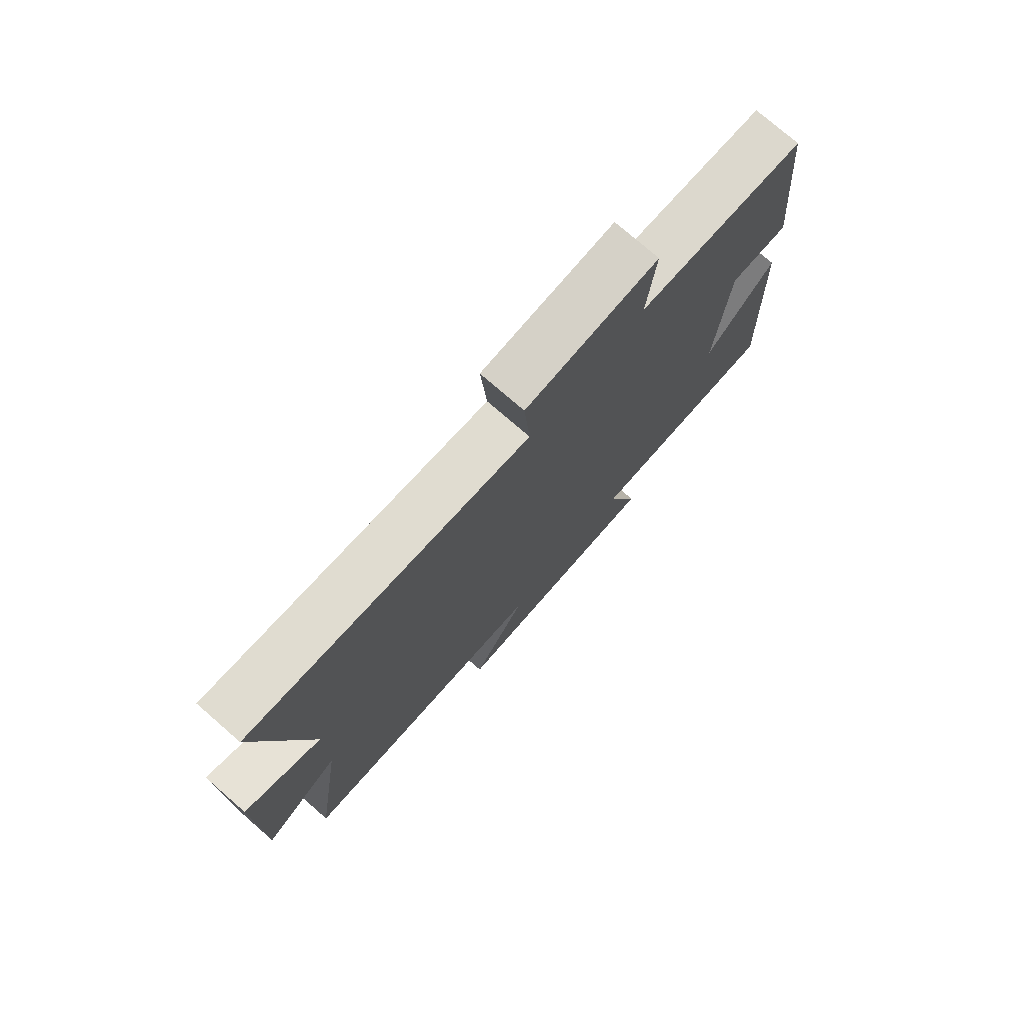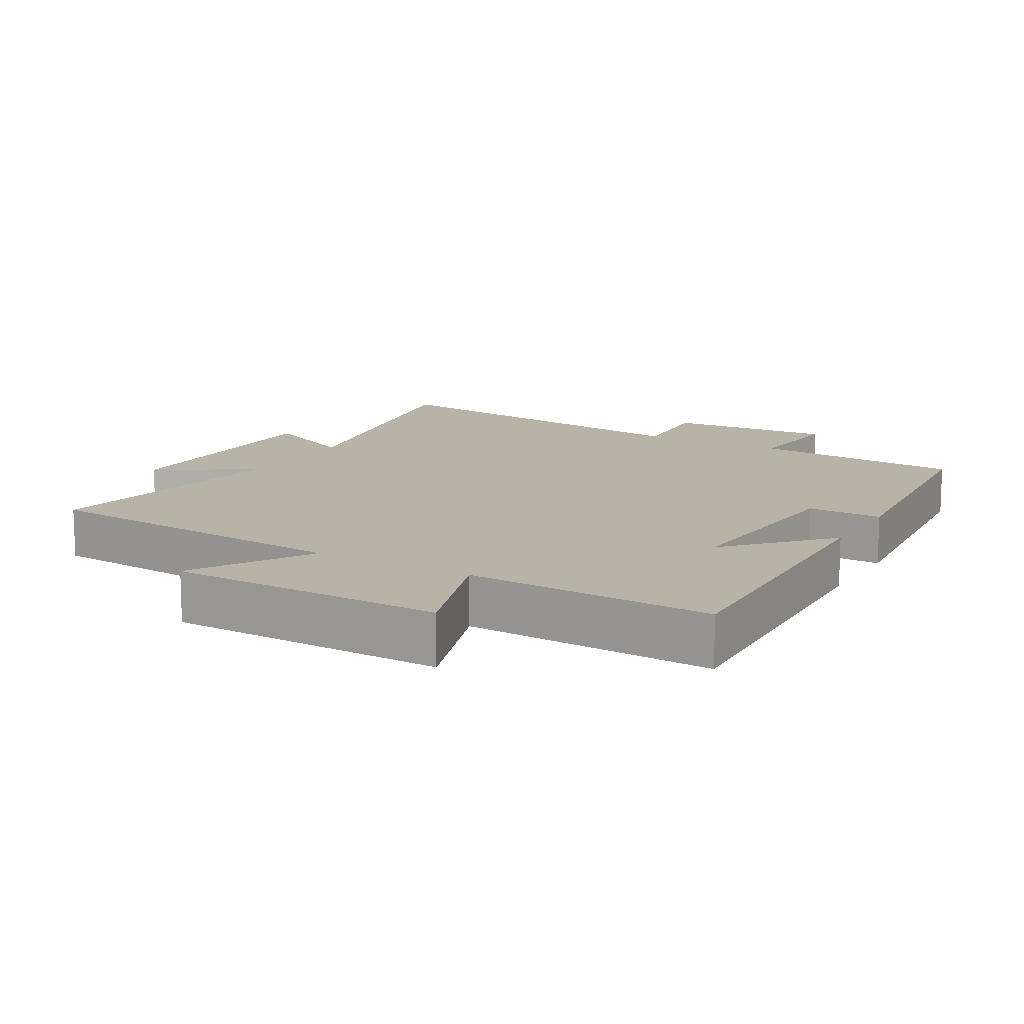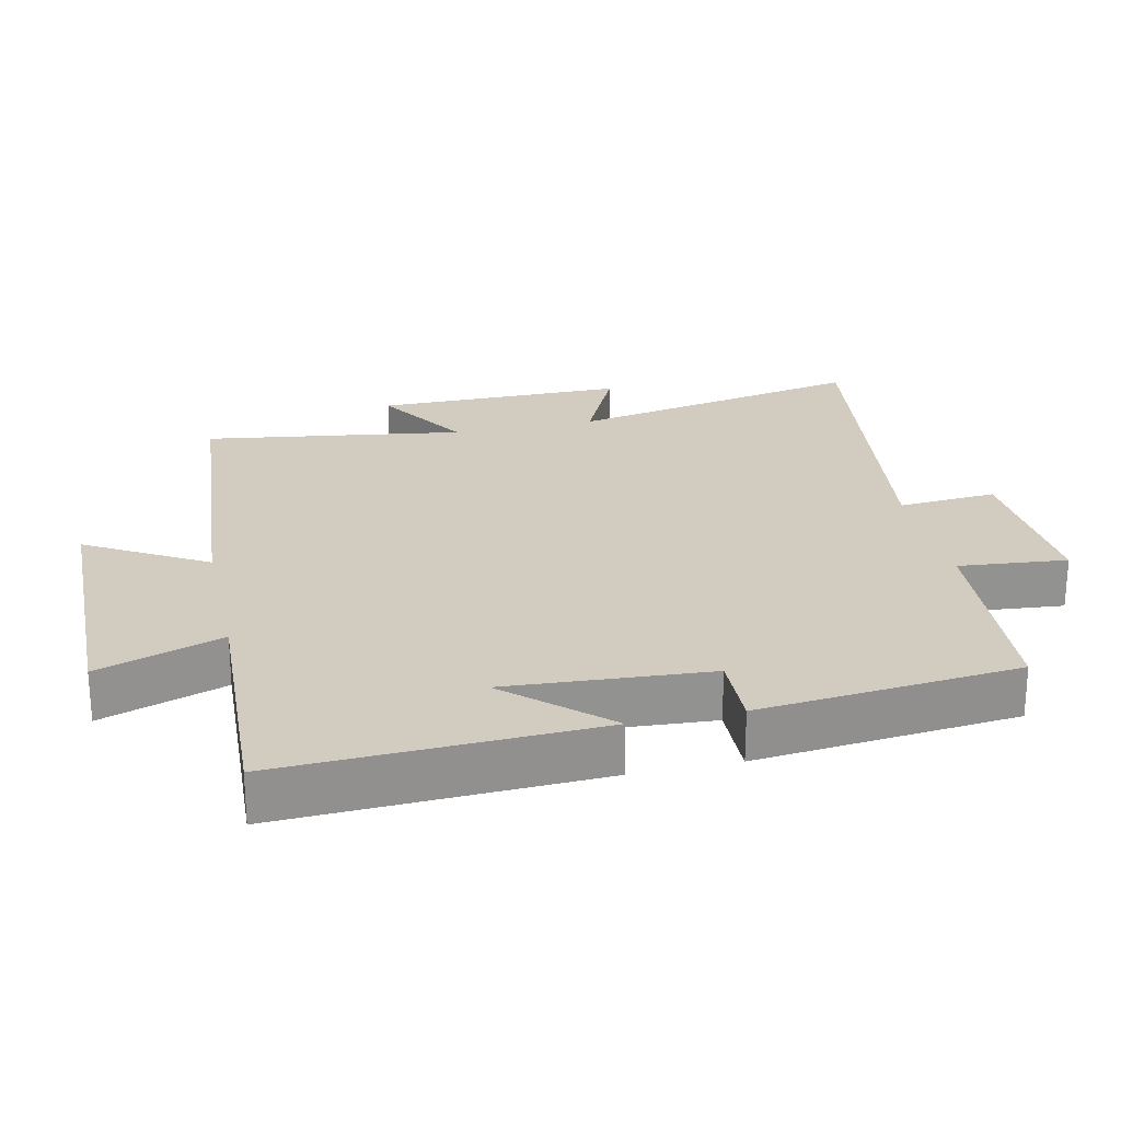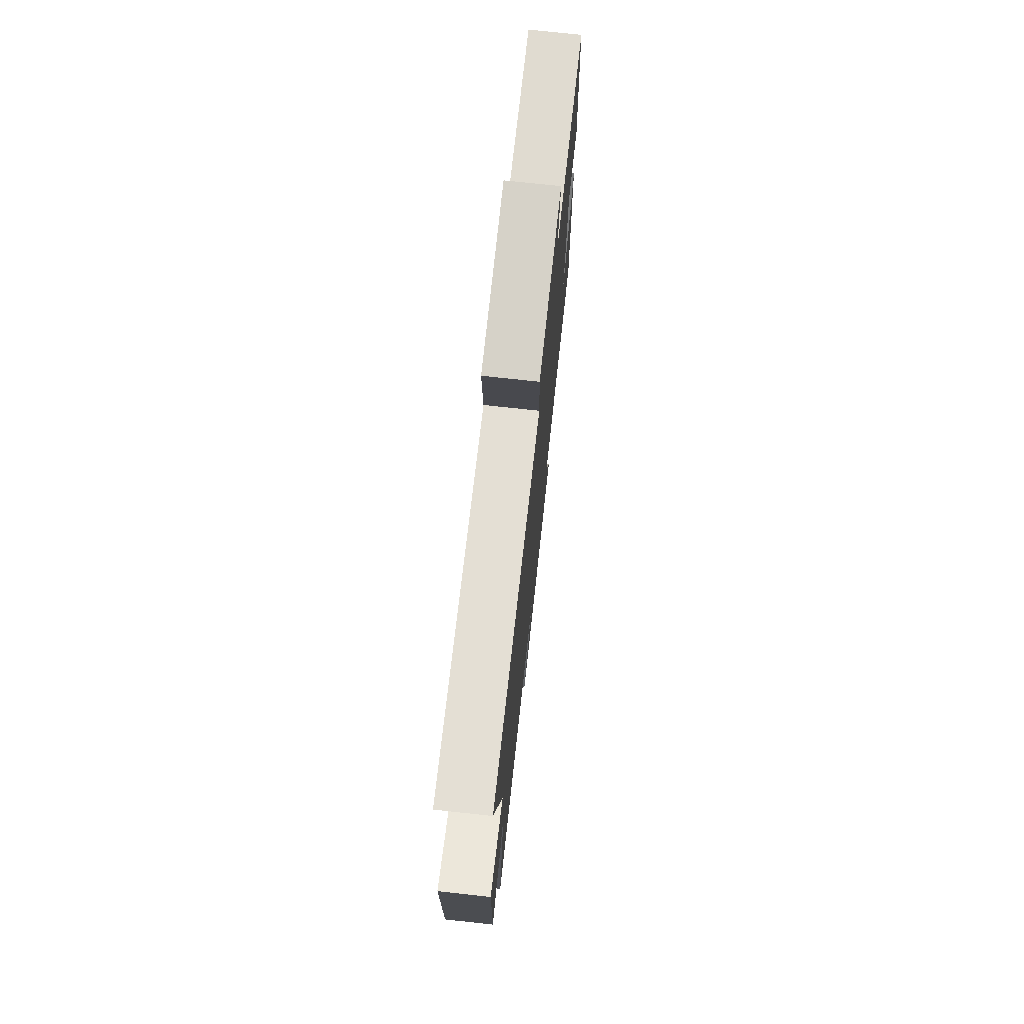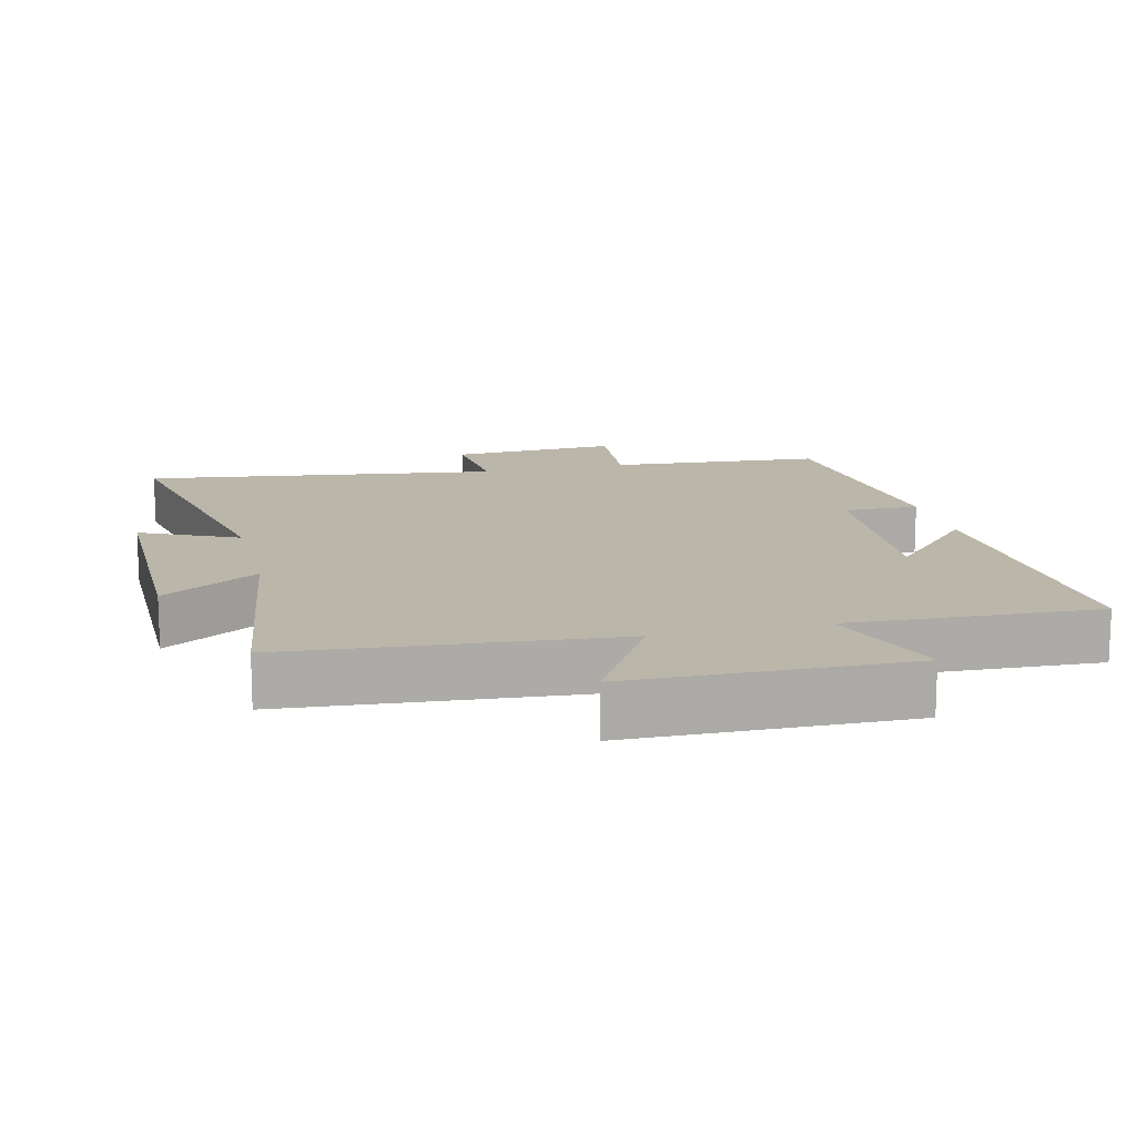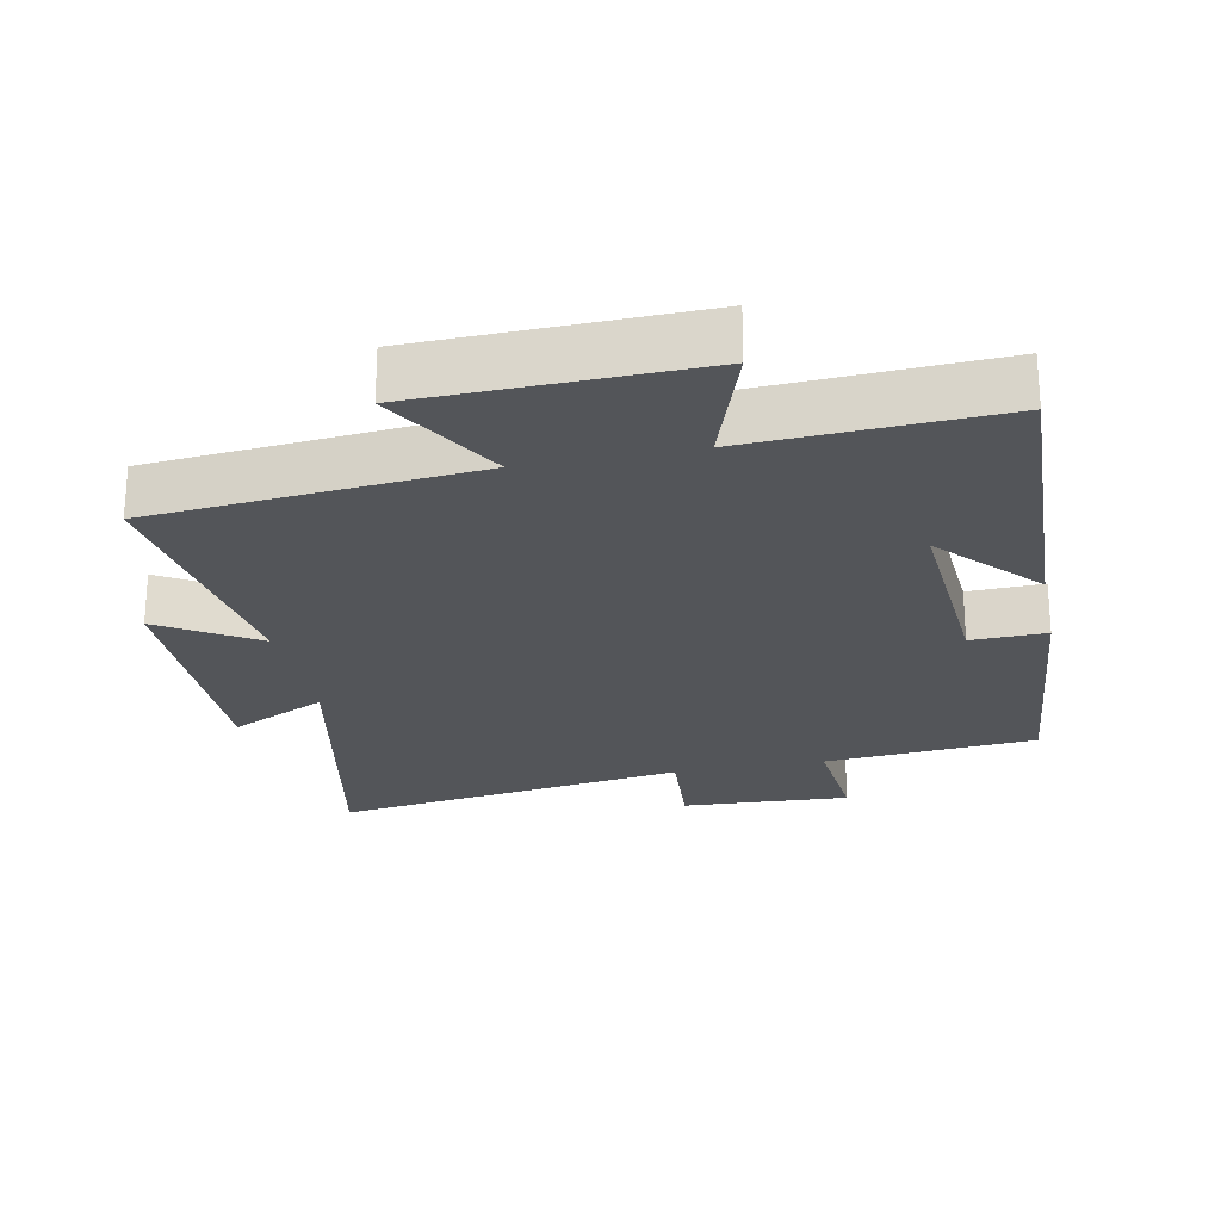
<metadata>
{"format":"obj","ext":"obj","renderer":"f3d","projection":"perspective","resolution":1024,"background":"white","views":[{"elev":76.3,"azim":131.0,"up":"+Z"},{"elev":12.7,"azim":-150.0,"up":"+Y"},{"elev":24.2,"azim":-102.6,"up":"+Y"},{"elev":74.5,"azim":96.2,"up":"+Z"},{"elev":14.0,"azim":166.2,"up":"+Y"},{"elev":-24.2,"azim":-168.5,"up":"+Y"}]}
</metadata>
<code>
v -0.463 0.07 0.476
v -0.152 0.07 0.5
v -0.167 0.07 0.659
v 0.079 0.07 0.645
v 0.068 0.07 0.5
v 0.588 0.07 0.573
v 0.5 0.07 0.134
v 0.641 0.07 0.201
v 0.641 0.07 -0.167
v 0.5 0.07 -0.08
v 0.556 0.07 -0.46
v 0.084 0.07 -0.5
v 0.186 0.07 -0.674
v -0.218 0.07 -0.682
v -0.156 0.07 -0.5
v -0.519 0.07 -0.517
v -0.5 0.07 -0.057
v -0.37 0.07 -0.198
v -0.39 0.07 0.098
v -0.5 0.07 0.095
v -0.463 0 0.476
v -0.152 0 0.5
v -0.167 0 0.659
v 0.079 0 0.645
v 0.068 0 0.5
v 0.588 0 0.573
v 0.5 0 0.134
v 0.641 0 0.201
v 0.641 0 -0.167
v 0.5 0 -0.08
v 0.556 0 -0.46
v 0.084 0 -0.5
v 0.186 0 -0.674
v -0.218 0 -0.682
v -0.156 0 -0.5
v -0.519 0 -0.517
v -0.5 0 -0.057
v -0.37 0 -0.198
v -0.39 0 0.098
v -0.5 0 0.095
f 19 20 1 2
f 18 19 2
f 15 16 17 18
f 15 18 2
f 12 13 14 15
f 12 15 2
f 11 12 2
f 10 11 2
f 7 8 9 10
f 7 10 2 3
f 5 6 7
f 5 7 3
f 3 4 5
f 22 21 40 39
f 22 39 38
f 38 37 36 35
f 22 38 35
f 35 34 33 32
f 22 35 32
f 22 32 31
f 22 31 30
f 30 29 28 27
f 23 22 30 27
f 27 26 25
f 23 27 25
f 25 24 23
f 1 21 22 2
f 2 22 23 3
f 3 23 24 4
f 4 24 25 5
f 5 25 26 6
f 6 26 27 7
f 7 27 28 8
f 8 28 29 9
f 9 29 30 10
f 10 30 31 11
f 11 31 32 12
f 12 32 33 13
f 13 33 34 14
f 14 34 35 15
f 15 35 36 16
f 16 36 37 17
f 17 37 38 18
f 18 38 39 19
f 19 39 40 20
f 20 40 21 1

</code>
